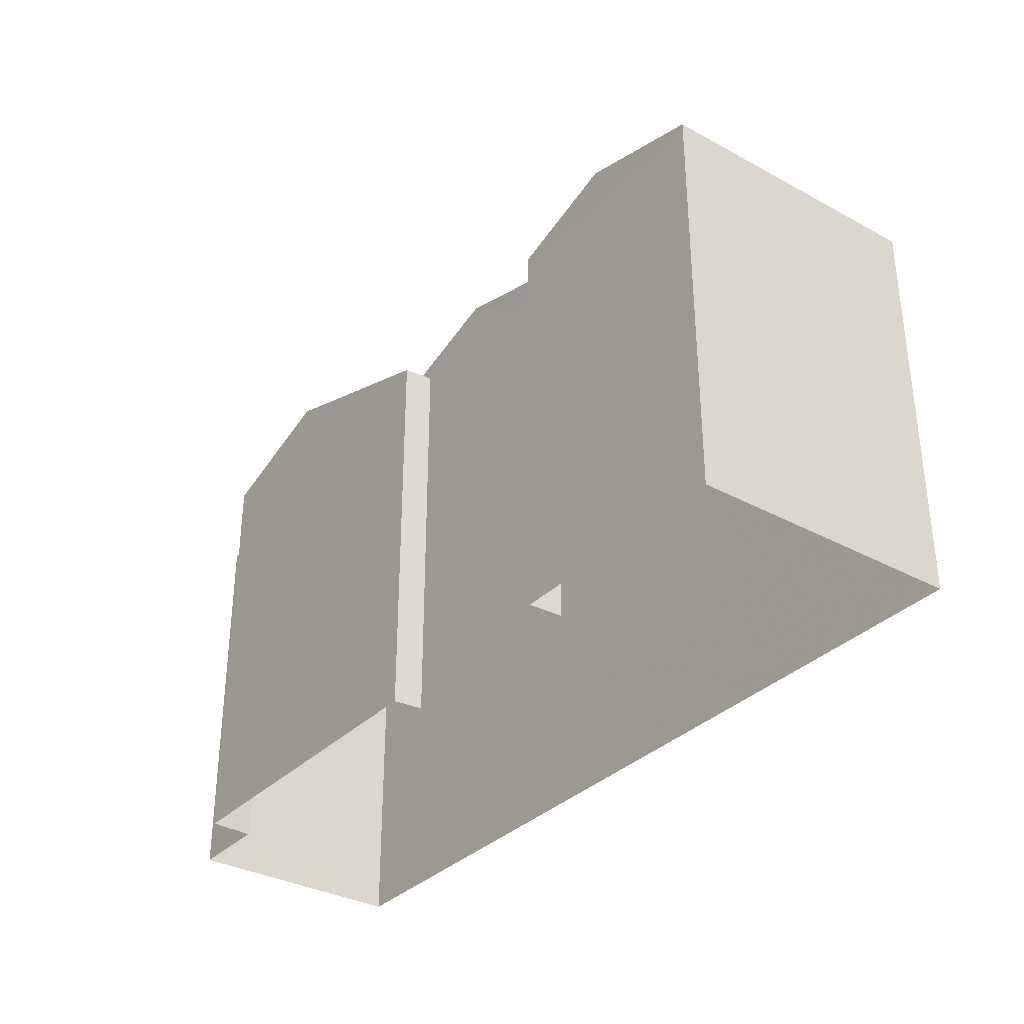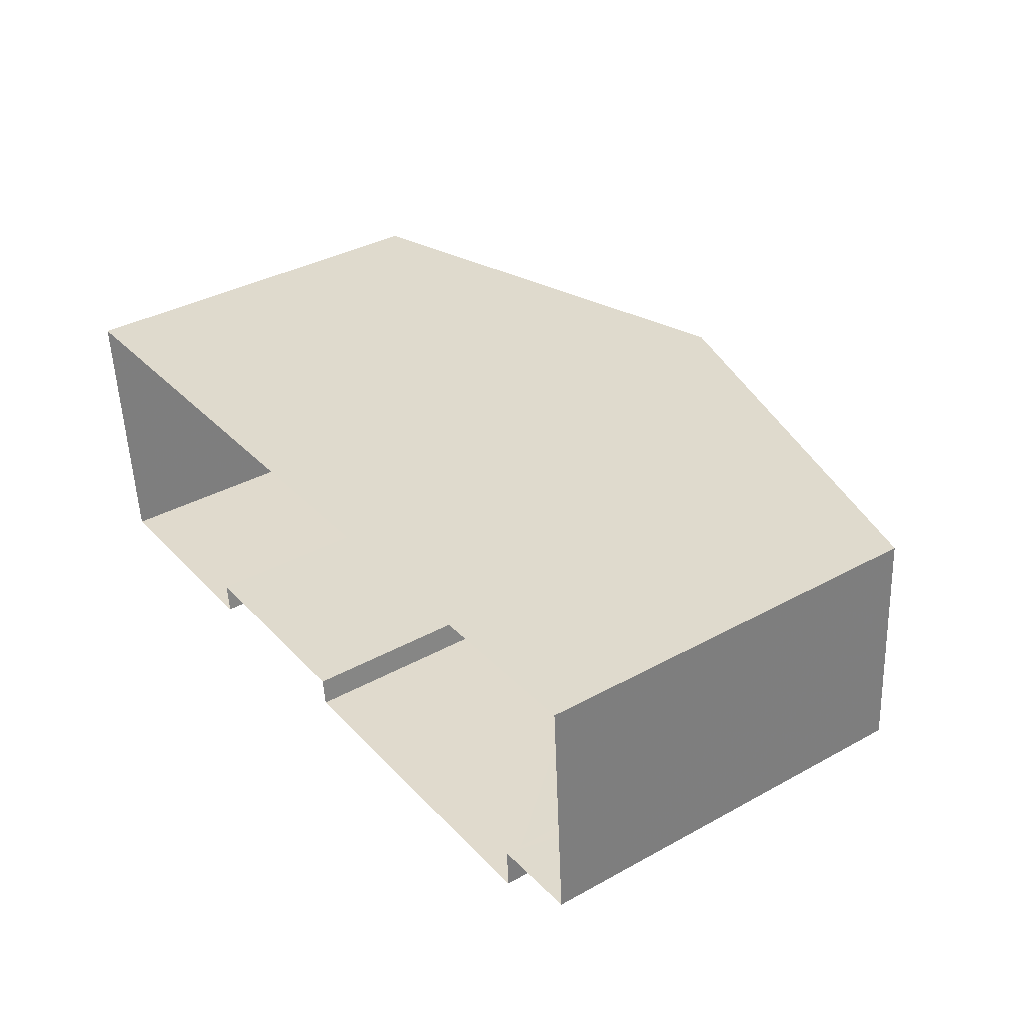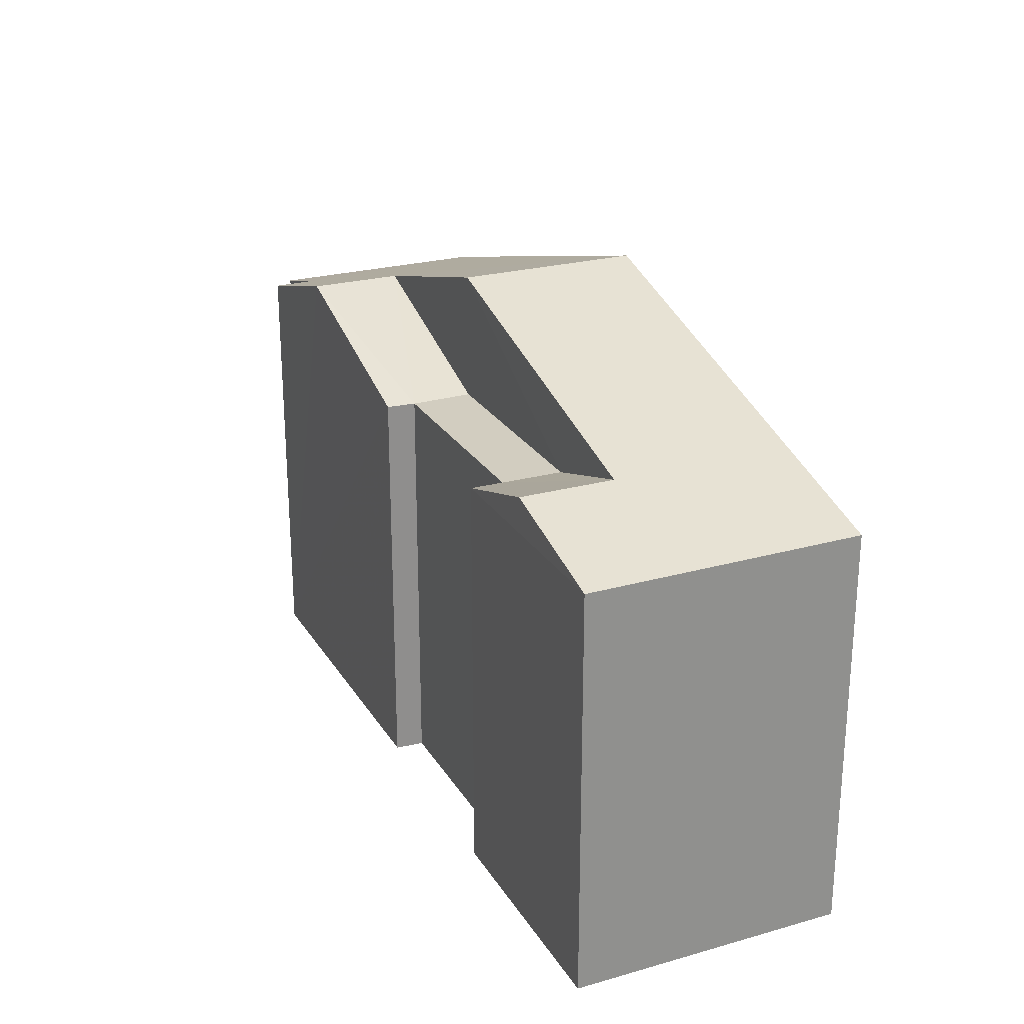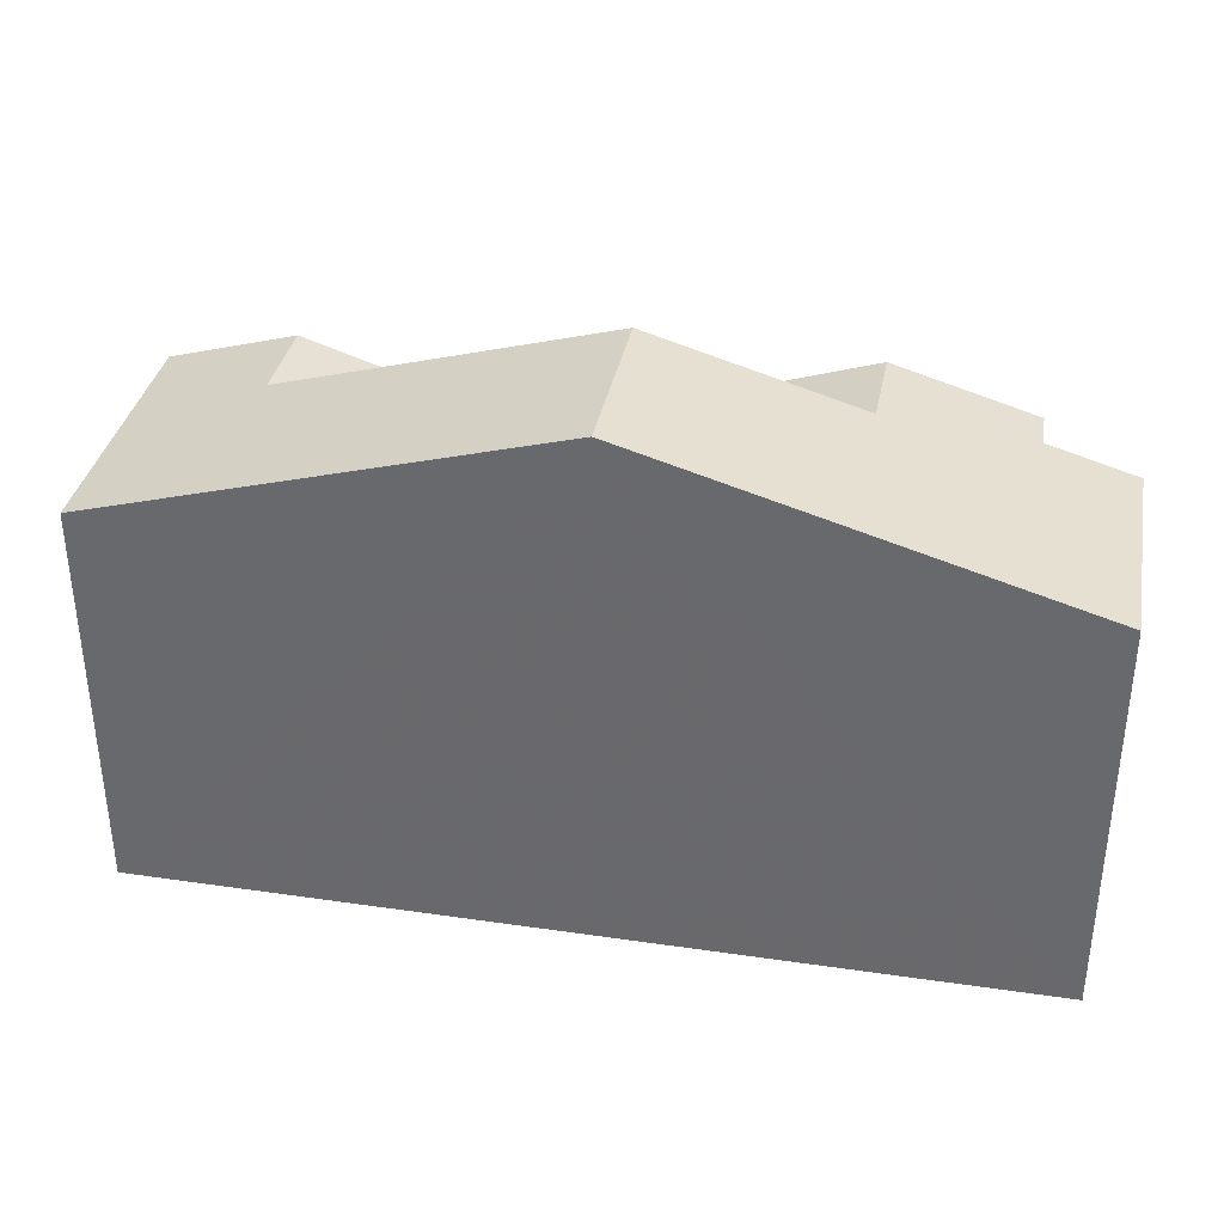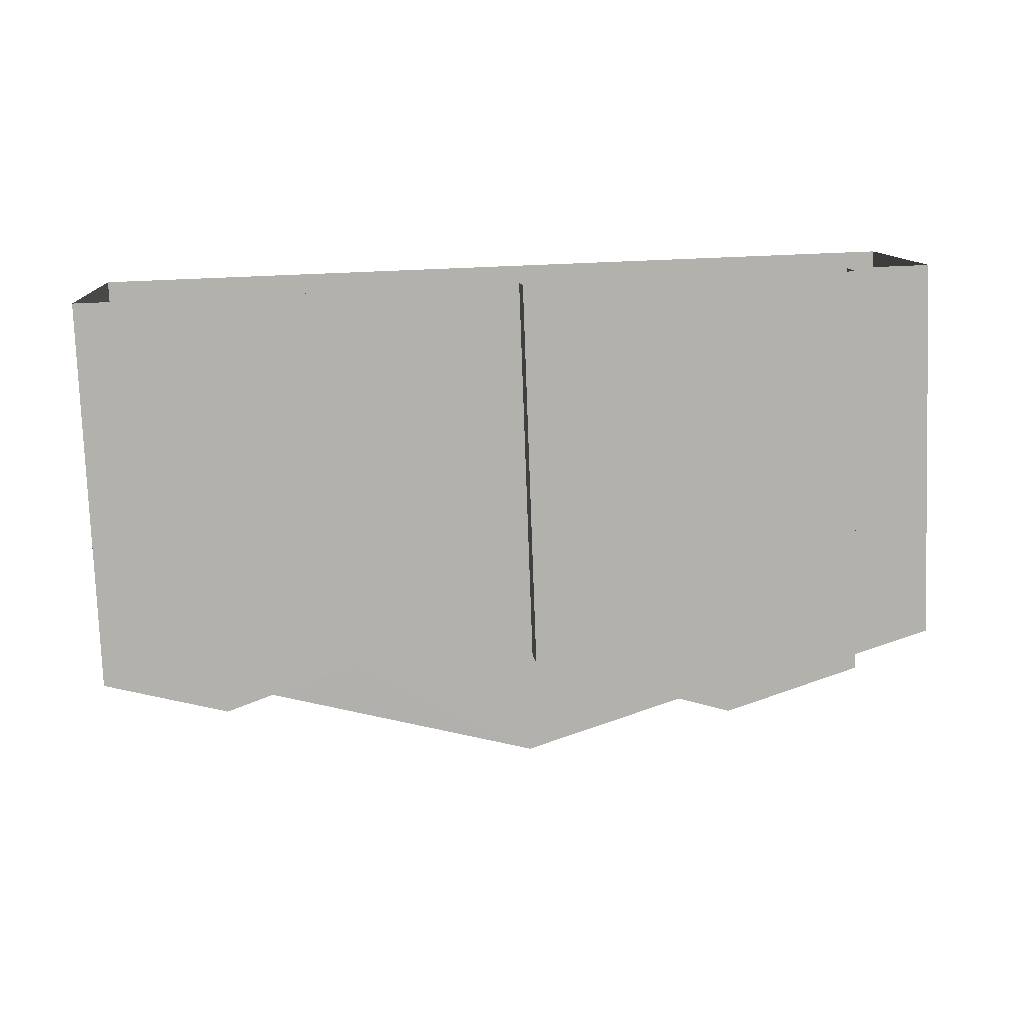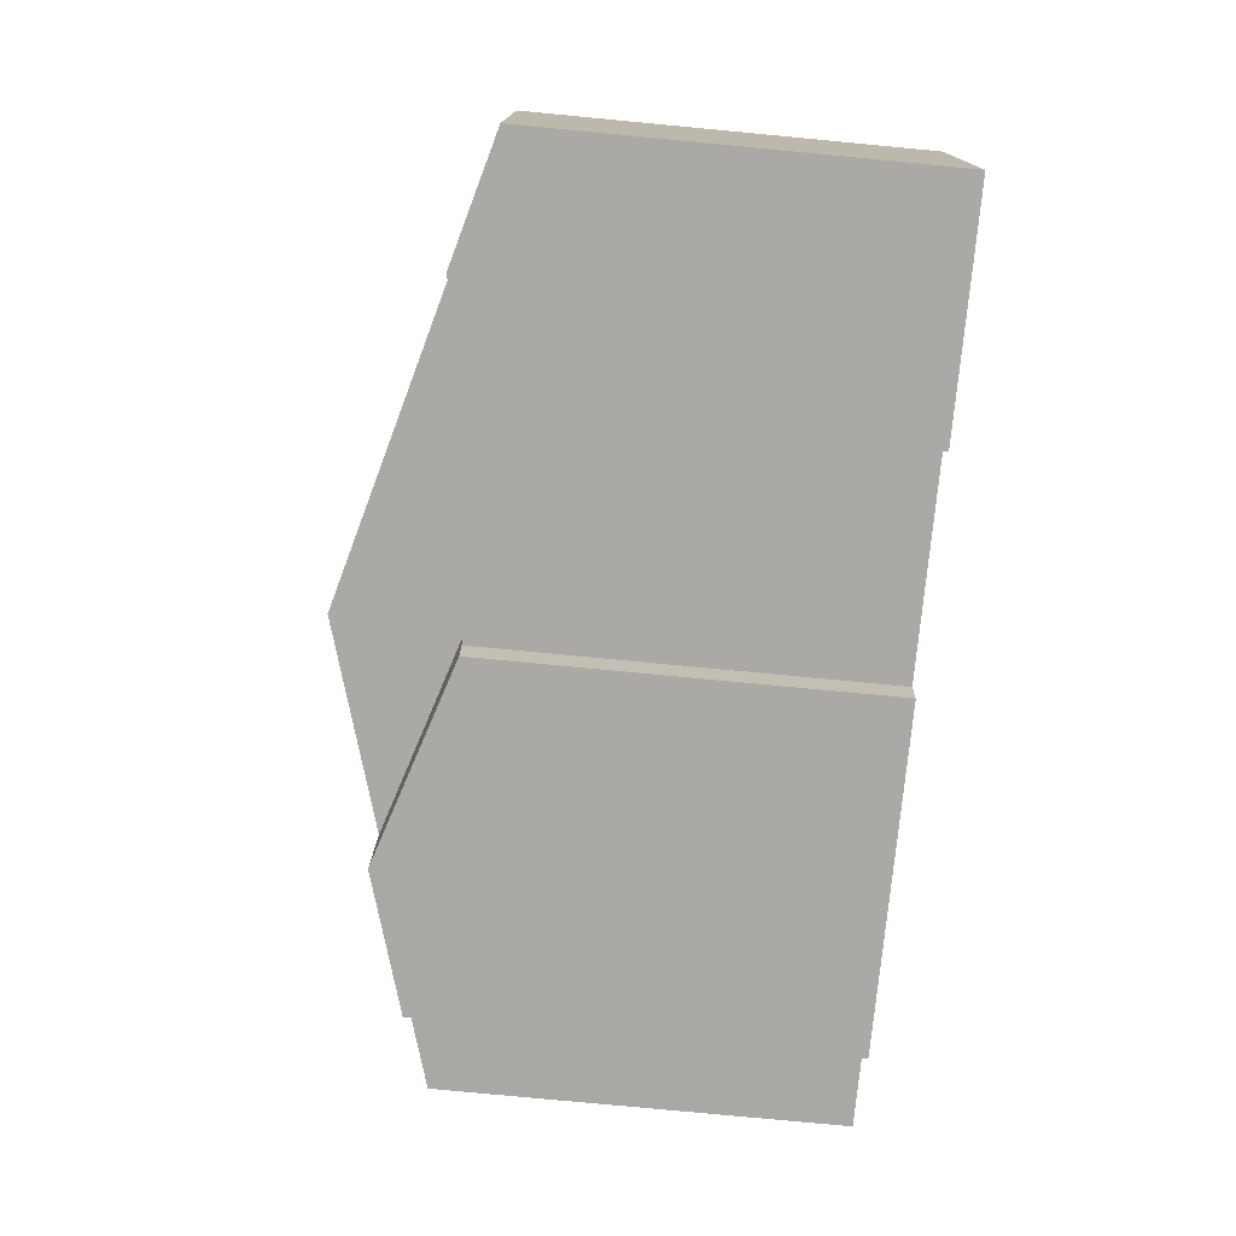
<metadata>
{"format":"obj","ext":"obj","renderer":"f3d","projection":"perspective","resolution":1024,"background":"white","views":[{"elev":-33.6,"azim":49.3,"up":"+Z"},{"elev":37.0,"azim":-125.2,"up":"+Y"},{"elev":24.6,"azim":61.6,"up":"+Z"},{"elev":35.5,"azim":-173.2,"up":"+Z"},{"elev":-78.4,"azim":-178.0,"up":"+Y"},{"elev":-79.4,"azim":84.7,"up":"+Y"}]}
</metadata>
<code>
v -3.729e+05 -1.038e+05 30.29
v -3.729e+05 -1.038e+05 30.29
v -3.729e+05 -1.038e+05 30.29
v -3.729e+05 -1.038e+05 30.29
v -3.729e+05 -1.038e+05 30.29
v -3.729e+05 -1.038e+05 30.29
v -3.729e+05 -1.038e+05 30.29
v -3.729e+05 -1.038e+05 30.29
v -3.729e+05 -1.038e+05 30.29
v -3.729e+05 -1.038e+05 30.29
v -3.729e+05 -1.038e+05 37.59
v -3.729e+05 -1.038e+05 37.59
v -3.729e+05 -1.038e+05 37.59
v -3.729e+05 -1.038e+05 37.59
v -3.729e+05 -1.038e+05 39.9
v -3.729e+05 -1.038e+05 38.24
v -3.729e+05 -1.038e+05 37.59
v -3.729e+05 -1.038e+05 37.59
v -3.729e+05 -1.038e+05 39.9
v -3.729e+05 -1.038e+05 38.24
v -3.729e+05 -1.038e+05 38.8
v -3.729e+05 -1.038e+05 37.59
v -3.729e+05 -1.038e+05 37.59
v -3.729e+05 -1.038e+05 38.05
v -3.729e+05 -1.038e+05 38.05
v -3.729e+05 -1.038e+05 38.8
v -3.729e+05 -1.038e+05 37.59
v -3.729e+05 -1.038e+05 37.59
f 1 2 3
f 3 4 1
f 5 6 2
f 7 6 8
f 9 10 5
f 10 8 5
f 5 2 1
f 5 8 6
f 11 12 13
f 11 14 12
f 15 16 17
f 17 16 18
f 15 19 16
f 18 16 20
f 21 15 22
f 22 23 24
f 21 19 15
f 25 26 24
f 26 21 24
f 24 21 22
f 21 26 13
f 21 13 12
f 26 27 13
f 28 20 11
f 11 16 14
f 11 20 16
f 7 23 22
f 6 7 22
f 13 27 9
f 5 13 9
f 17 3 2
f 17 18 3
f 23 7 8
f 24 23 8
f 28 4 18
f 28 18 20
f 4 3 18
f 5 11 13
f 5 1 11
f 25 8 10
f 25 24 8
f 17 2 15
f 2 6 15
f 6 22 15
f 11 4 28
f 11 1 4
f 21 12 19
f 12 14 19
f 14 16 19
f 25 10 26
f 10 9 27
f 10 27 26

</code>
